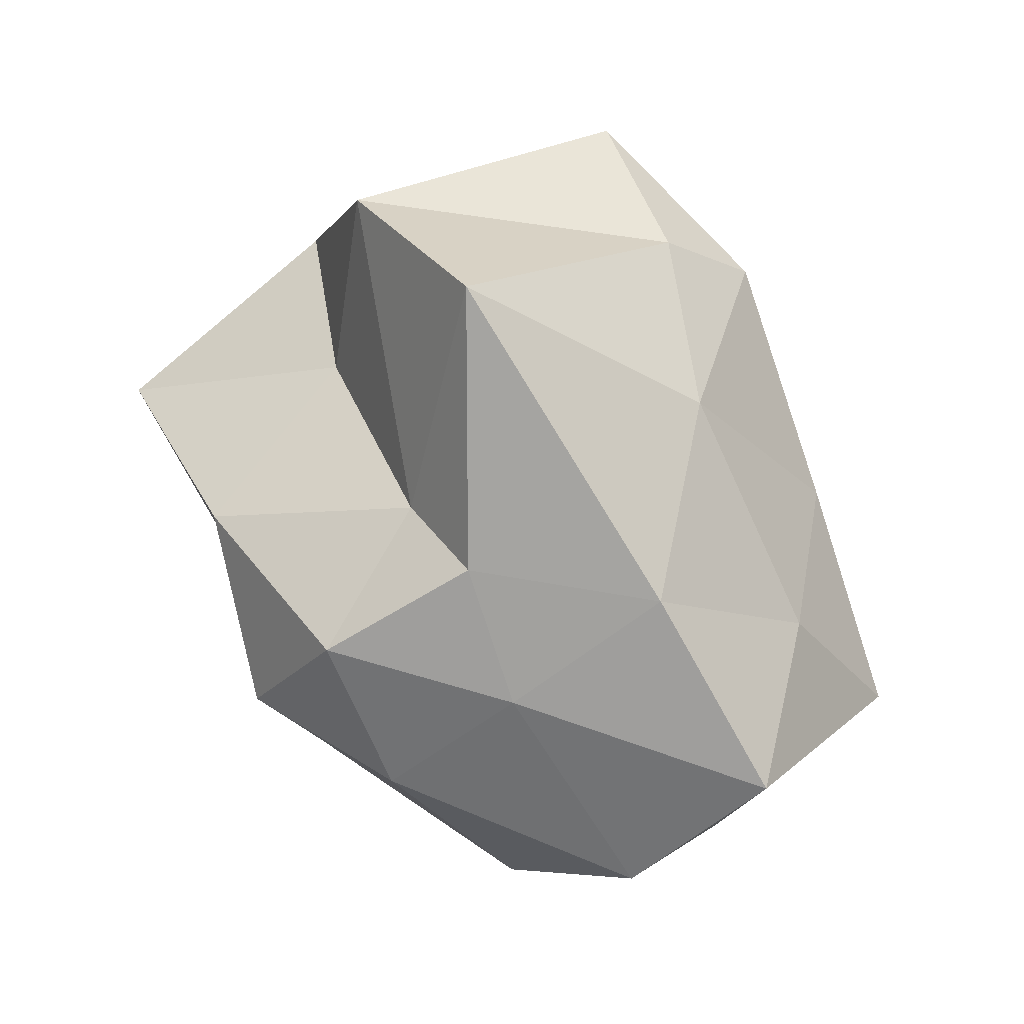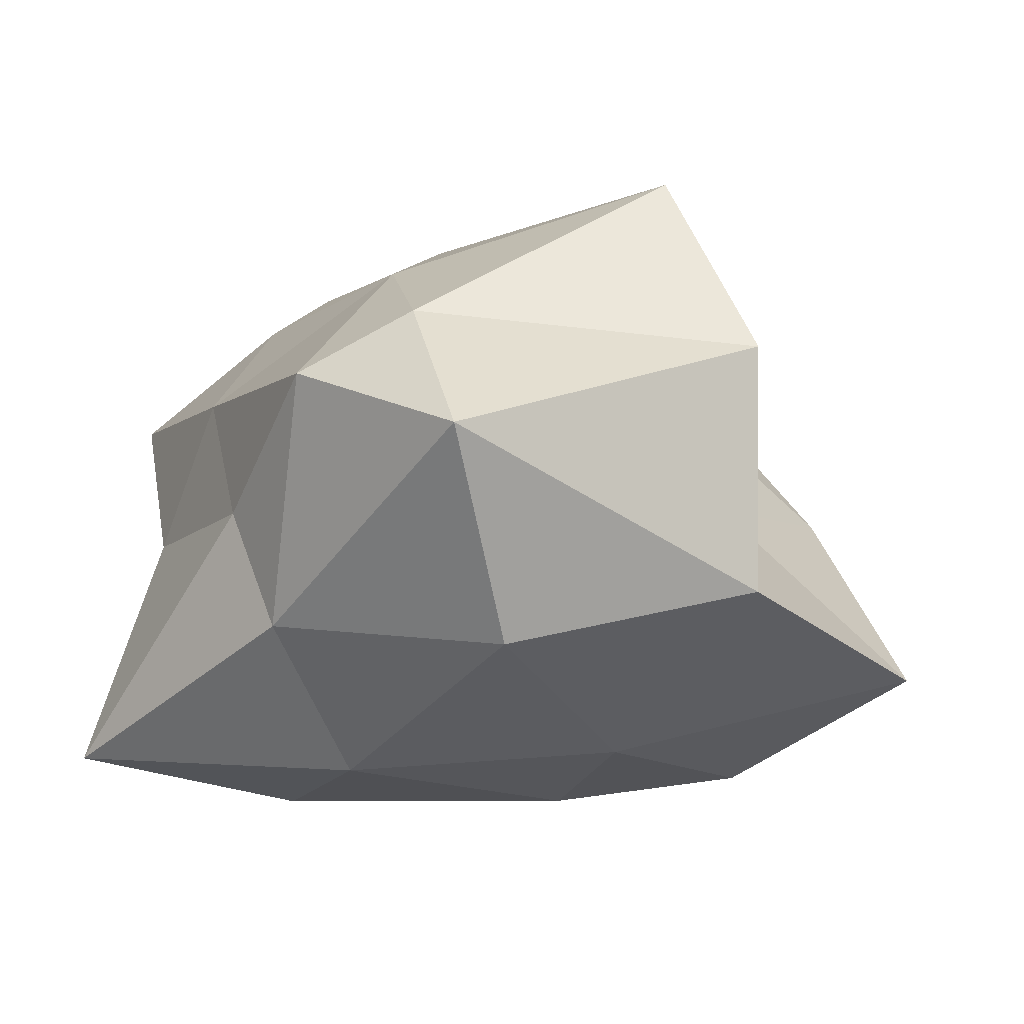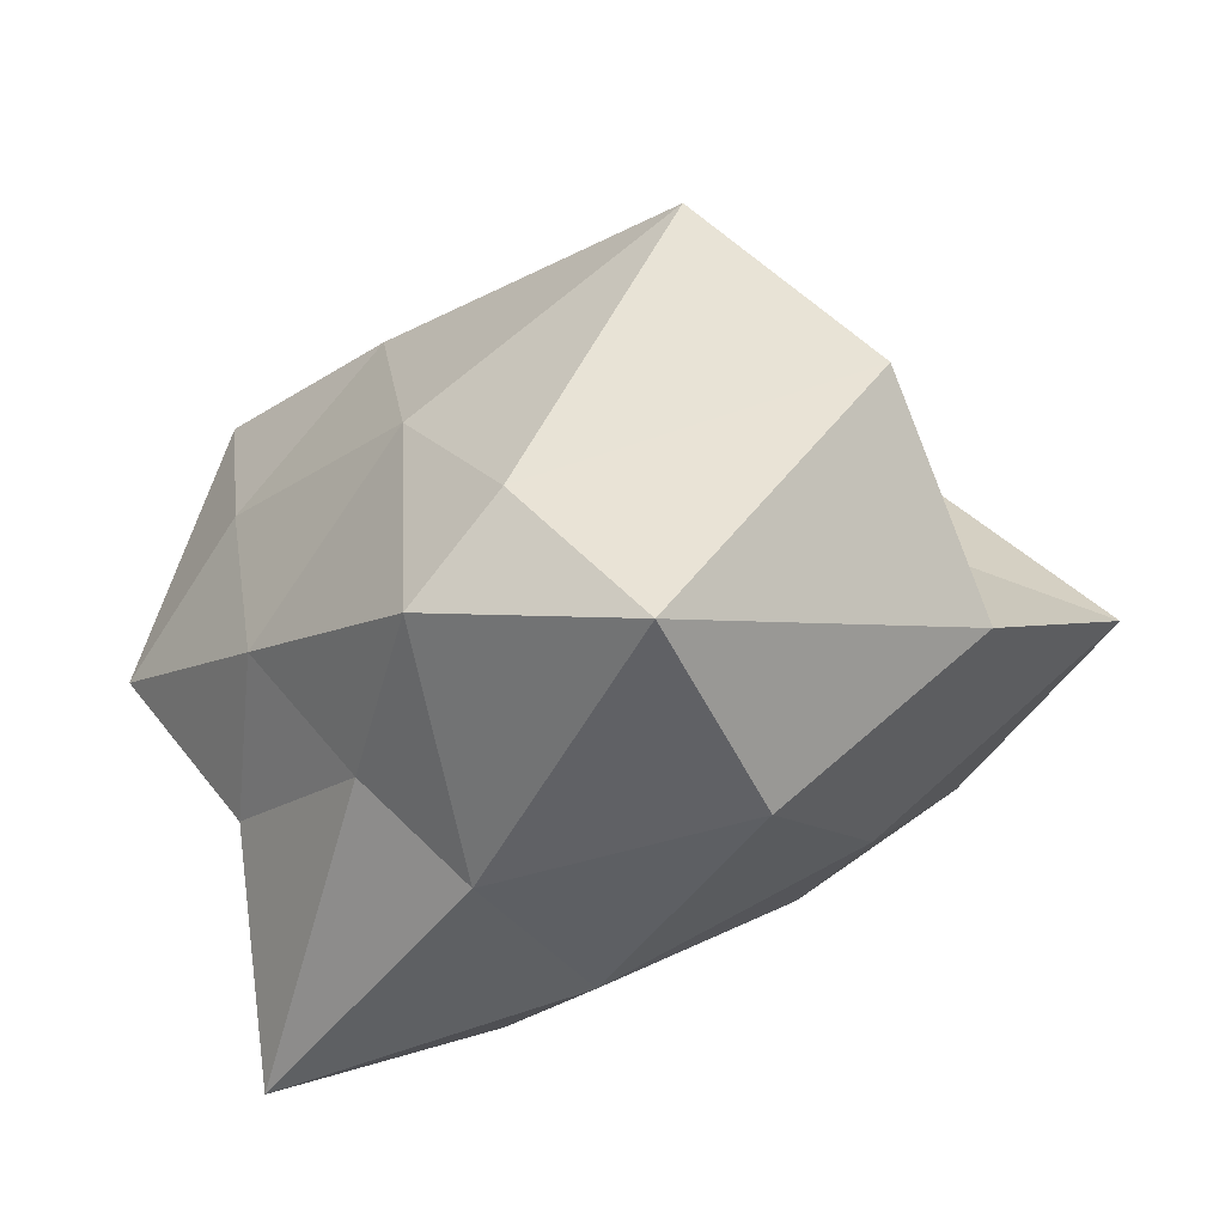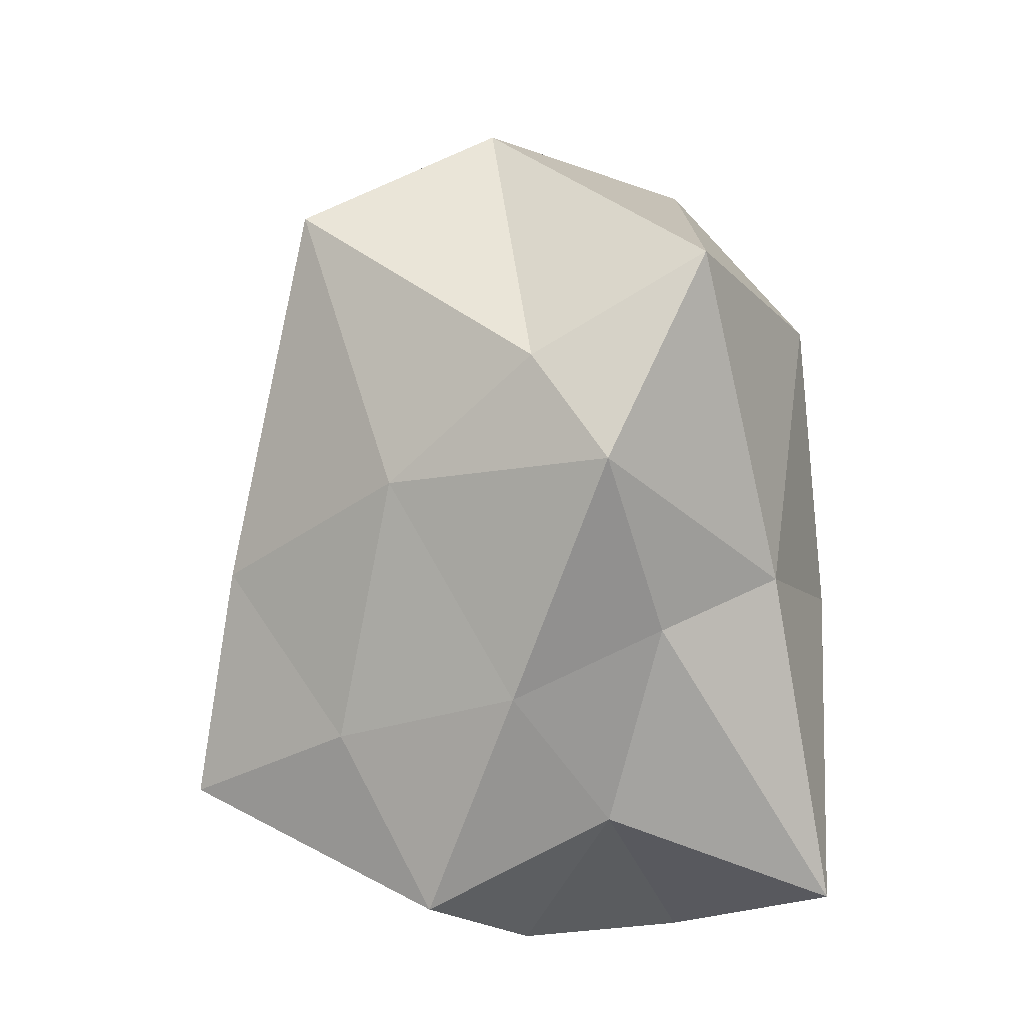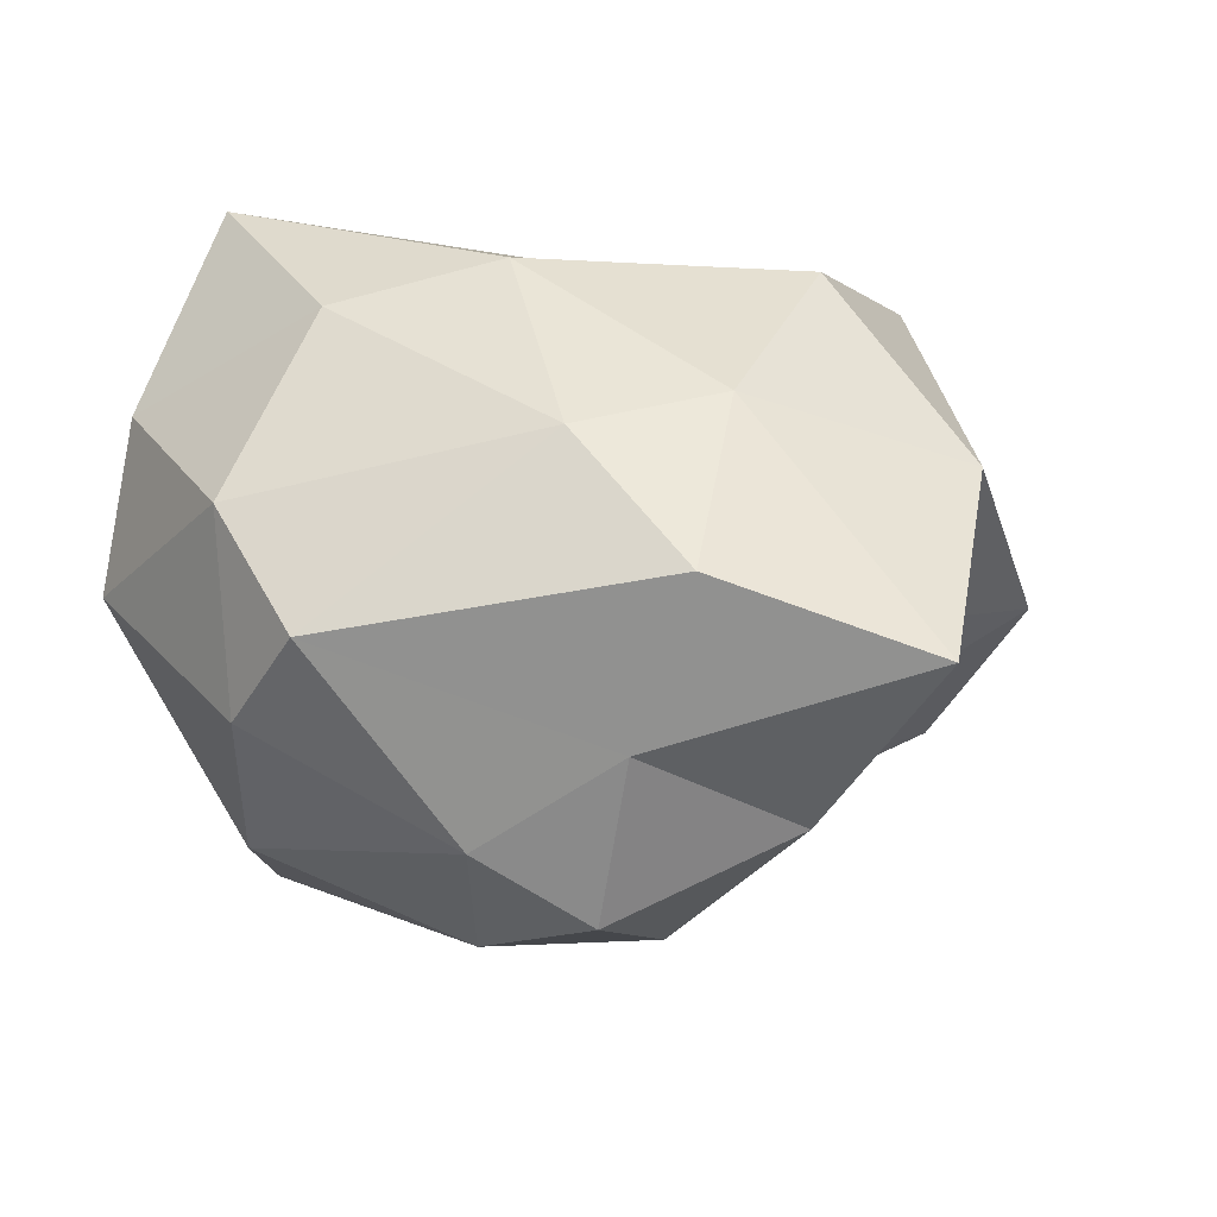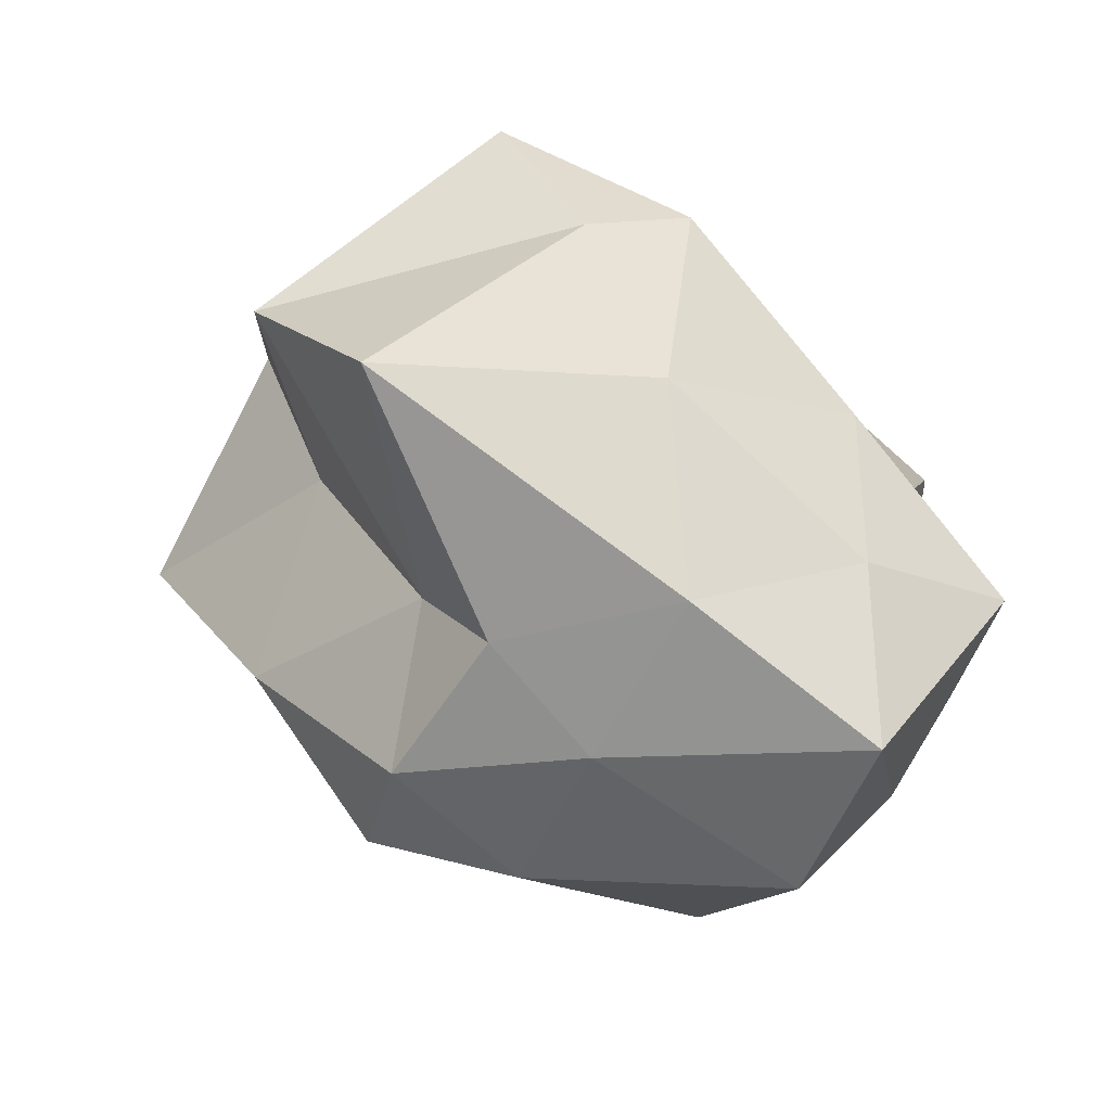
<metadata>
{"format":"obj","ext":"obj","renderer":"f3d","projection":"perspective","resolution":1024,"background":"white","views":[{"elev":-65.0,"azim":167.2,"up":"+Z"},{"elev":55.2,"azim":10.8,"up":"+Y"},{"elev":66.0,"azim":-15.6,"up":"+Y"},{"elev":49.4,"azim":-91.1,"up":"+Y"},{"elev":28.2,"azim":49.3,"up":"+Z"},{"elev":-64.4,"azim":-169.3,"up":"+Z"}]}
</metadata>
<code>
o Icosphere_Icosphere.002
v 0.2284 2.375 -0.08238
v 1.246 3.198 0.5203
v -0.2511 3.083 0.8369
v -0.874 2.856 -0.09242
v -0.2672 2.819 -1.038
v 1.111 2.97 -0.5875
v 0.5074 4.366 0.8412
v -0.5022 4.073 0.3357
v -0.6481 3.732 -0.6894
v 0.5262 3.81 -0.9548
v 1.074 4.034 -0.01009
v 0.04203 4.765 -0.06754
v 0.002543 2.509 0.4777
v 0.4529 2.441 0.2626
v 0.6728 3.228 0.7374
v 1.156 3.046 -0.03089
v 0.8449 2.719 -0.3602
v -0.5849 2.462 -0.04292
v -0.7427 2.709 0.4274
v 0.08067 2.493 -0.6205
v -0.6203 2.78 -0.5159
v 0.6045 2.934 -0.8979
v 1.772 3.656 0.3002
v 1.387 3.522 -0.3515
v 0.005058 3.578 0.9388
v 0.8592 3.686 0.7674
v -0.8504 3.535 0.169
v -0.9725 3.241 0.8887
v -0.5861 3.351 -1.181
v -1.078 3.375 -0.4128
v 0.9192 3.395 -0.9157
v 0.2843 3.409 -1.046
v 1.238 4.314 0.4746
v -0.2753 4.041 0.7168
v -0.7033 3.991 -0.1383
v -0.09731 3.886 -1.054
v 0.7369 3.849 -0.6529
v 0.2882 4.958 0.4768
v 1.121 4.71 -0.1718
v -0.2865 4.651 0.1576
v -0.1383 4.381 -0.5169
v 0.7316 4.707 -0.791
f 1 14 13
f 2 14 16
f 1 13 18
f 1 18 20
f 1 20 17
f 2 16 23
f 3 15 25
f 4 19 27
f 5 21 29
f 6 22 31
f 2 23 26
f 3 25 28
f 4 27 30
f 5 29 32
f 6 31 24
f 7 33 38
f 8 34 40
f 9 35 41
f 10 36 42
f 11 37 39
f 39 42 12
f 39 37 42
f 37 10 42
f 42 41 12
f 42 36 41
f 36 9 41
f 41 40 12
f 41 35 40
f 35 8 40
f 40 38 12
f 40 34 38
f 34 7 38
f 38 39 12
f 38 33 39
f 33 11 39
f 24 37 11
f 24 31 37
f 31 10 37
f 32 36 10
f 32 29 36
f 29 9 36
f 30 35 9
f 30 27 35
f 27 8 35
f 28 34 8
f 28 25 34
f 25 7 34
f 26 33 7
f 26 23 33
f 23 11 33
f 31 32 10
f 31 22 32
f 22 5 32
f 29 30 9
f 29 21 30
f 21 4 30
f 27 28 8
f 27 19 28
f 19 3 28
f 25 26 7
f 25 15 26
f 15 2 26
f 23 24 11
f 23 16 24
f 16 6 24
f 17 22 6
f 17 20 22
f 20 5 22
f 20 21 5
f 20 18 21
f 18 4 21
f 18 19 4
f 18 13 19
f 13 3 19
f 16 17 6
f 16 14 17
f 14 1 17
f 13 15 3
f 13 14 15
f 14 2 15

</code>
